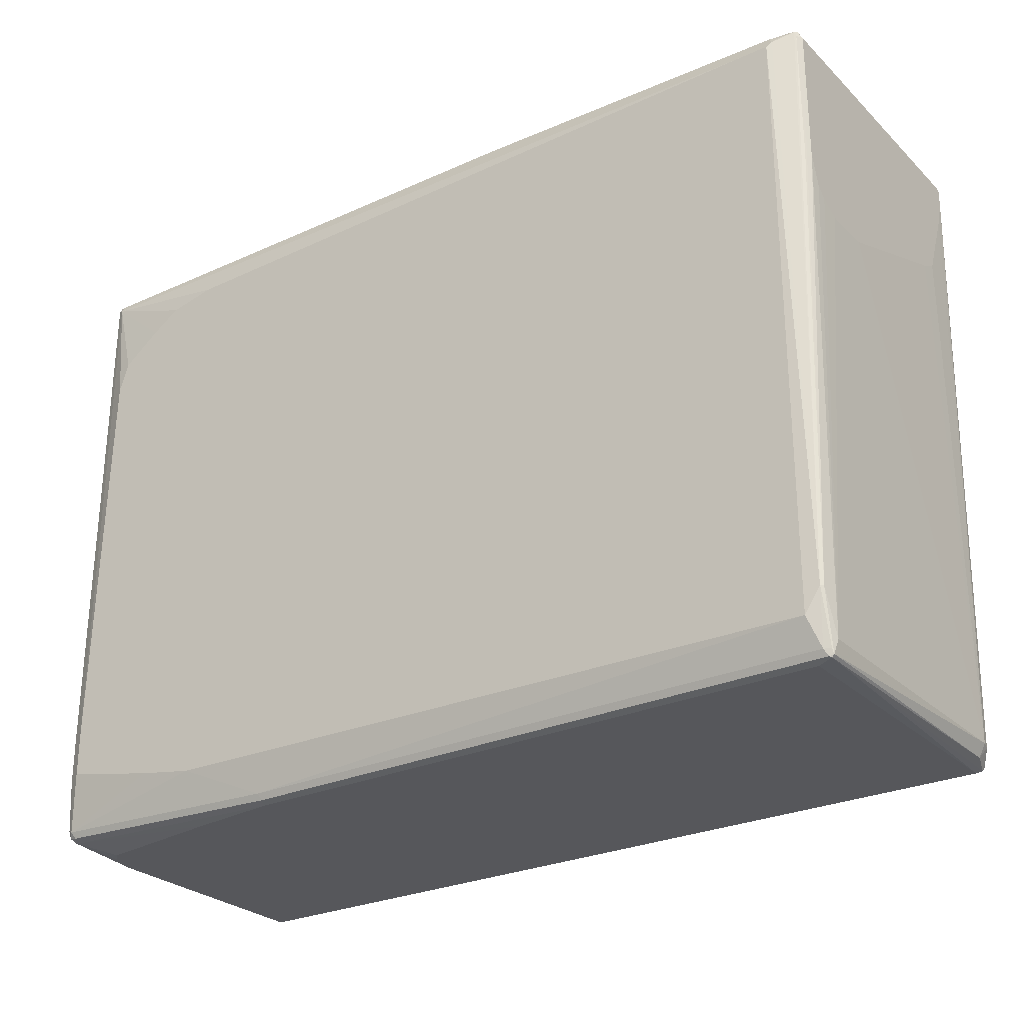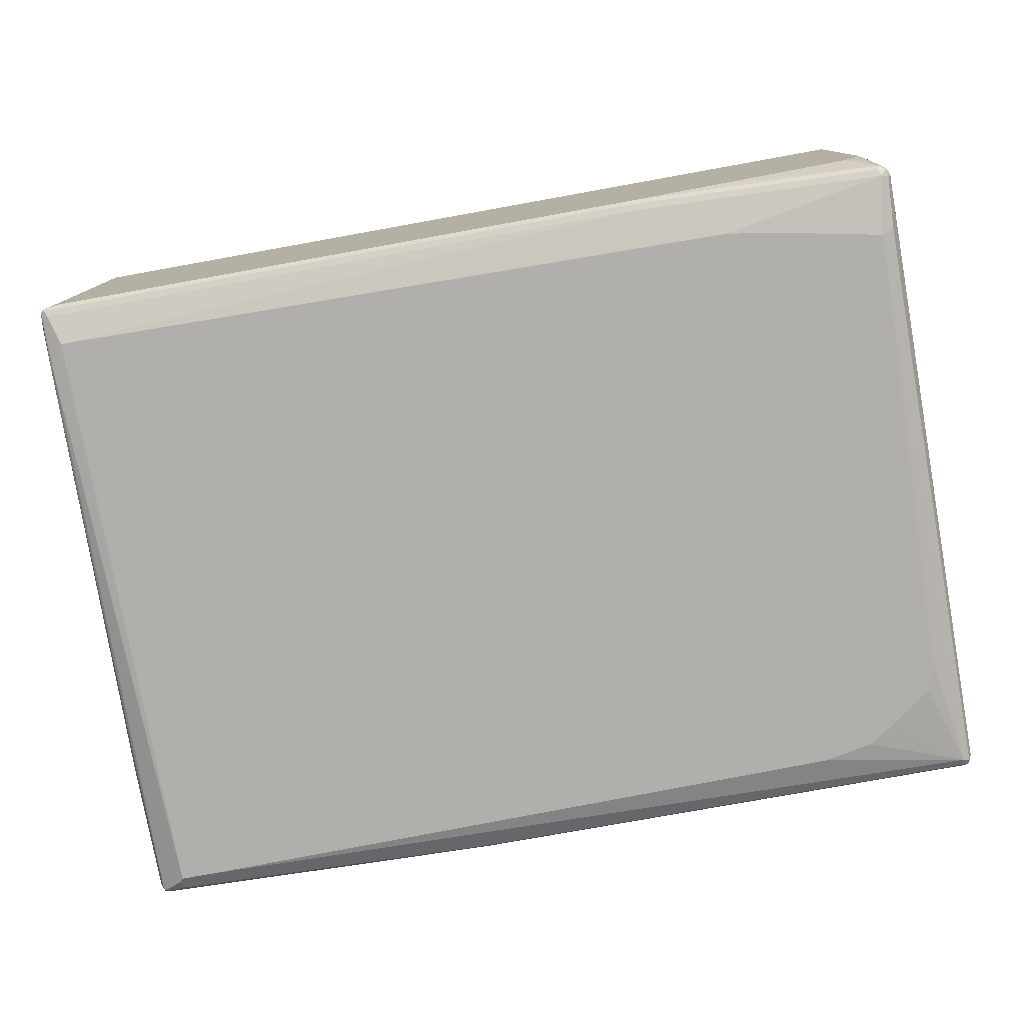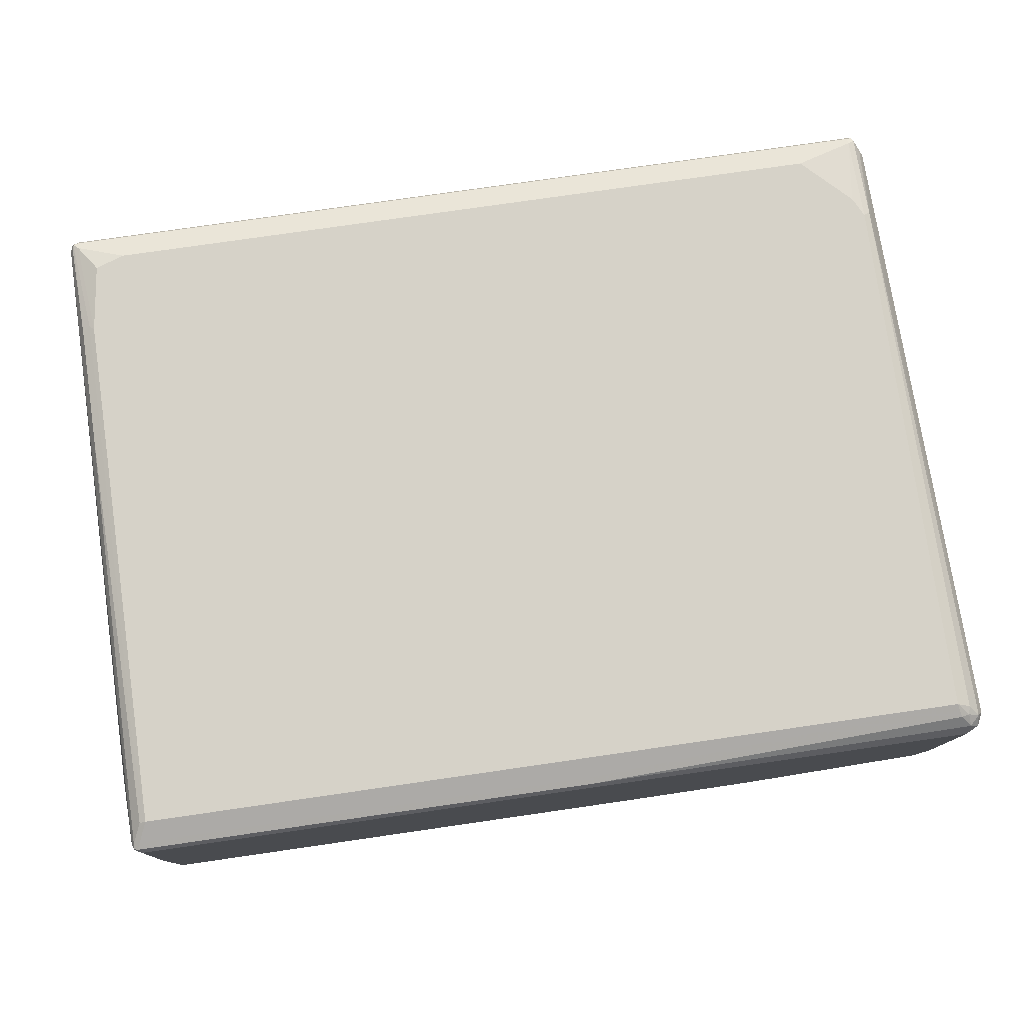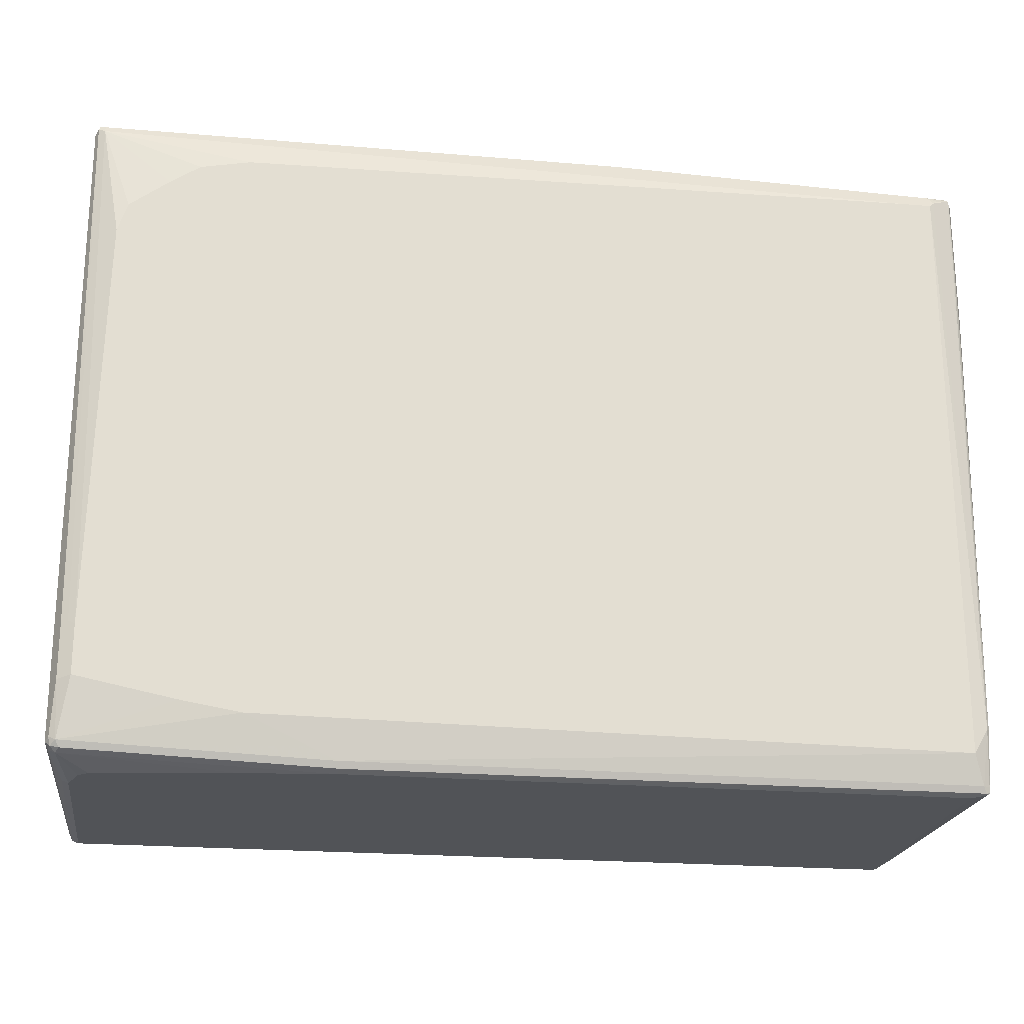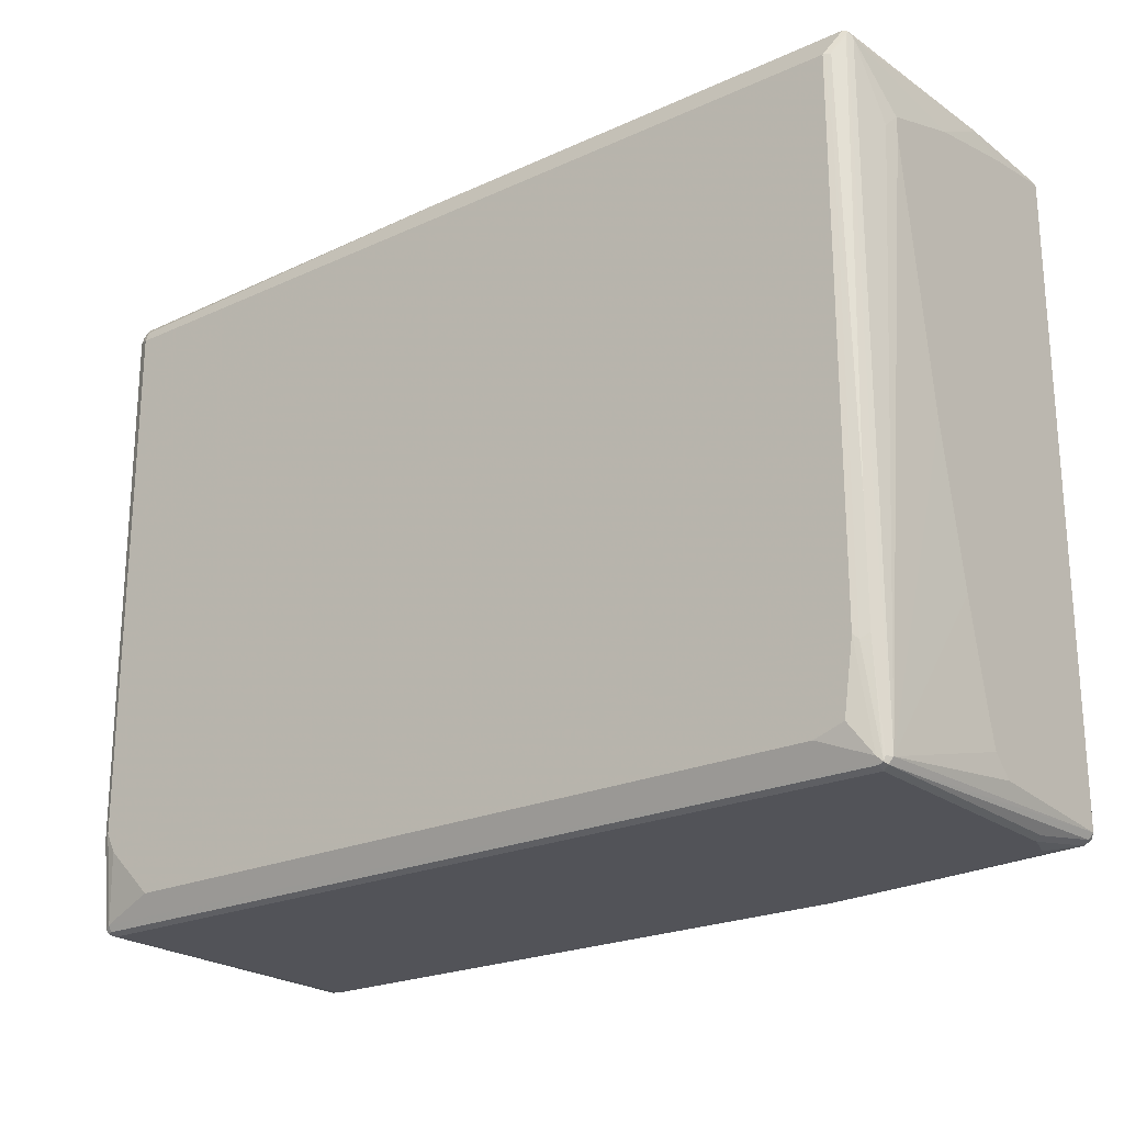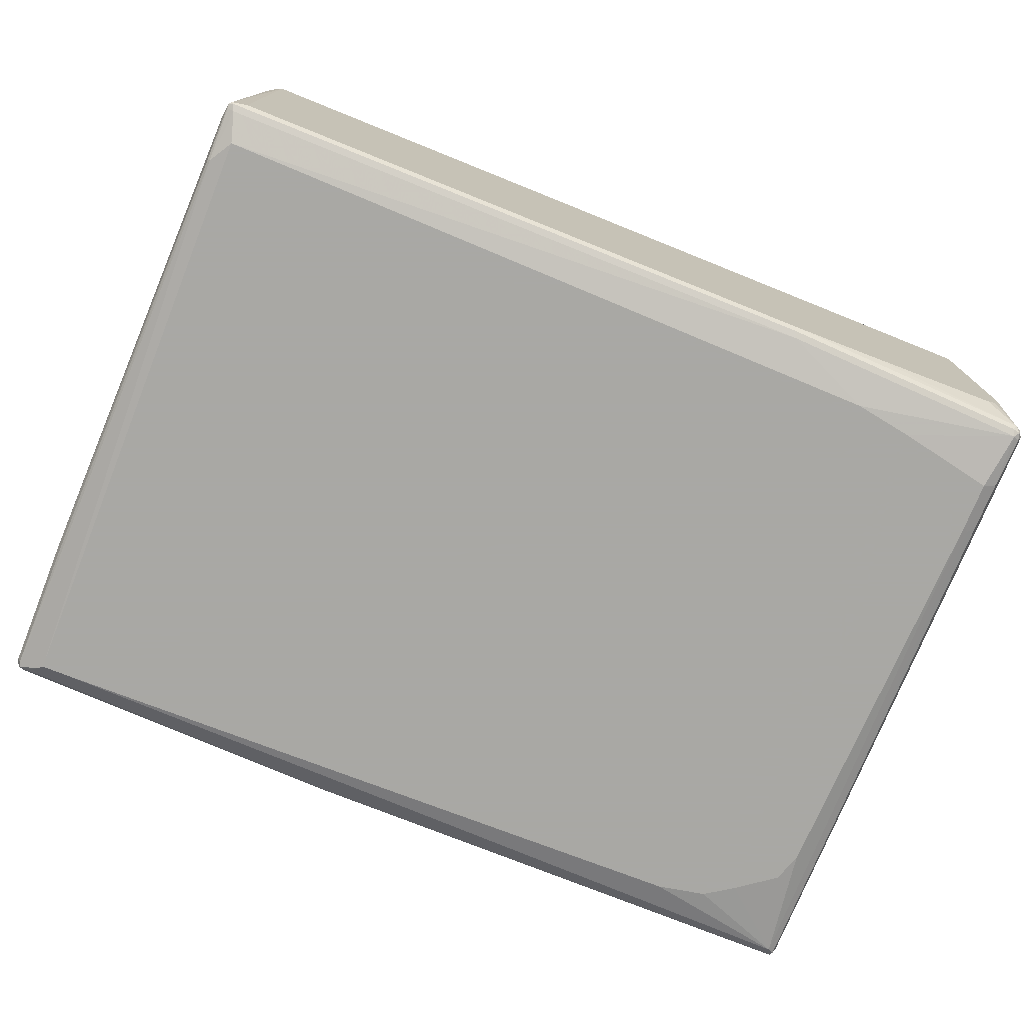
<metadata>
{"format":"obj","ext":"obj","renderer":"f3d","projection":"perspective","resolution":1024,"background":"white","views":[{"elev":-27.1,"azim":35.0,"up":"+Z"},{"elev":-78.1,"azim":-169.8,"up":"+Y"},{"elev":77.9,"azim":-8.2,"up":"+Y"},{"elev":-22.0,"azim":-8.4,"up":"+Z"},{"elev":-22.6,"azim":-141.9,"up":"+Z"},{"elev":-75.0,"azim":158.1,"up":"+Y"}]}
</metadata>
<code>
v -0.7343 -0.1502 -0.5675
v -0.7343 0.267 -0.5675
v -0.7176 -0.2003 -0.5675
v -0.751 -0.267 -0.5508
v -0.7621 -0.2615 -0.5452
v -0.7454 -0.1446 -0.5619
v -0.7454 0.2726 -0.5619
v -0.7427 0.2796 -0.5591
v -0.7343 0.2782 -0.5619
v 0.7261 0.2754 -0.5633
v 0.7176 0.267 -0.5675
v -0.7009 -0.217 -0.5675
v -0.7454 -0.2782 -0.5452
v -0.7594 -0.2754 -0.5424
v -0.4673 -0.2503 -0.5675
v -0.317 -0.267 -0.5675
v -0.7678 -0.267 -0.5341
v -0.751 0.267 -0.5508
v -0.7454 0.2782 -0.5508
v -0.7399 0.2893 -0.3839
v -0.7261 0.2963 -0.3922
v -0.7343 0.2838 -0.5508
v 0.7176 0.2838 -0.5508
v 0.7176 0.2782 -0.5619
v 0.7288 0.2782 -0.5563
v 0.7469 0.2503 -0.5362
v 0.7399 0.2336 -0.5563
v 0.7427 -0.2754 -0.5633
v 0.7176 -0.267 -0.5675
v -0.751 -0.2838 -0.5341
v -0.3115 -0.2782 -0.5619
v -0.7621 -0.2782 -0.5285
v -0.7678 -0.01665 -0.5174
v -0.7566 -0.2893 -0.4395
v -0.7678 -0.267 0.5508
v -0.751 0.267 0.5508
v -0.7469 0.2754 -0.1419
v -0.7678 0 -0.5008
v -0.7678 0.01665 -0.484
v -0.7678 0.03335 -0.4172
v -0.7678 0.06676 -0.267
v -0.7678 0.1168 -0.01667
v -0.7678 0.1836 0.4172
v -0.7636 0.2086 0.4257
v -0.7399 0.2893 -0.1835
v -0.7261 0.2963 0.3755
v -0.7176 0.3005 -0.3839
v -0.7009 0.3005 -0.5008
v -0.6509 0.3005 -0.5174
v 0.6175 0.3005 -0.5174
v 0.7009 0.3005 -0.434
v 0.7176 0.3005 -0.4005
v 0.7288 0.2949 -0.4061
v 0.7385 0.267 -0.532
v 0.7427 0.2587 -0.5383
v 0.751 0.2336 -0.5341
v 0.7343 0.2838 -0.4005
v 0.7678 0.2503 0.5008
v 0.7469 -0.2754 -0.5591
v 0.7399 -0.2782 -0.5619
v -0.5675 -0.3005 -0.4673
v -0.7343 -0.3005 -0.434
v -0.317 -0.2838 -0.5508
v -0.4673 -0.3005 -0.484
v -0.7566 -0.2893 -0.3561
v -0.7636 -0.242 0.5591
v -0.7678 -0.2503 0.5508
v -0.7621 -0.2782 0.5563
v -0.7594 -0.2754 0.5633
v -0.7621 -0.267 0.5619
v -0.7469 0.2754 0.5591
v -0.7678 0.1836 0.4507
v -0.7678 0.03335 0.5008
v -0.7636 -0.07512 0.5591
v -0.7454 0.2782 0.5508
v -0.7288 0.2949 0.5174
v -0.7176 0.3005 0.5174
v 0.7176 0.3005 0.5174
v 0.7399 0.2893 0.5063
v 0.7566 0.2726 0.5063
v 0.7621 0.2615 0.4951
v 0.751 -0.267 -0.5341
v 0.7678 0.2336 0.4507
v 0.7678 0.1836 0.3338
v 0.7678 0.1502 0.3171
v 0.7678 -0.1168 0.217
v 0.7678 0.2503 0.5341
v 0.7469 -0.2921 -0.459
v 0.7427 -0.2963 -0.459
v 0.7454 -0.2782 -0.5508
v 0.7343 -0.2838 -0.5508
v -0.7343 -0.3005 -0.3504
v 0.7176 -0.3005 -0.5008
v -0.7454 -0.2949 -0.3449
v -0.7678 -0.1335 0.5341
v -0.751 -0.2838 0.5508
v -0.751 -0.267 0.5675
v -0.7594 -0.07512 0.5633
v -0.751 -0.2782 0.5619
v 0.1502 -0.2782 0.5619
v 0.1502 -0.267 0.5675
v -0.7621 -0.2503 0.5619
v -0.7454 0.267 0.5619
v -0.7343 0.267 0.5675
v -0.7399 0.2782 0.5619
v -0.7343 0.2838 0.5508
v -0.7303 0.2921 0.5258
v -0.7678 -0.05006 0.5174
v 0.06674 0.2838 0.5508
v 0.7232 0.2893 0.5396
v 0.7372 0.2865 0.5369
v 0.7399 0.2893 0.523
v 0.7566 0.2726 0.5396
v 0.7678 -0.2003 0.217
v 0.7678 -0.2336 0.2337
v 0.7678 -0.2503 0.2503
v 0.7678 -0.267 0.3004
v 0.7678 -0.267 0.5341
v 0.7566 0.2559 0.5563
v 0.7636 -0.2754 0.2921
v 0.7621 -0.2782 0.3004
v 0.7261 -0.2963 0.5258
v 0.7176 -0.3005 0.5174
v 0.7621 -0.2782 0.5341
v 0.7594 -0.2796 0.5424
v -0.7176 -0.3005 0.3504
v -0.7009 -0.3005 0.4005
v -0.6342 -0.3005 0.4507
v -0.5841 -0.3005 0.484
v -0.5007 -0.3005 0.5008
v 0.6676 -0.3005 0.5174
v 0.1584 -0.2796 0.5591
v -0.751 -0.2503 0.5675
v 0.7176 -0.2893 0.5396
v 0.751 -0.2782 0.5452
v 0.751 -0.267 0.5508
v 0.3839 -0.2503 0.5675
v 0.06674 0.267 0.5675
v 0.06118 0.2782 0.5619
v 0.7399 0.2726 0.5563
v 0.7566 -0.06117 0.5563
v 0.7621 -0.2726 0.5452
v 0.7343 0.2503 0.5675
v 0.7343 -0.29 0.5341
v 0.7343 -0.06676 0.5675
v 0.7176 -0.1502 0.5675
v 0.4507 -0.2336 0.5675
v 0.7454 -0.07229 0.5619
f 1 2 11
f 71 77 107
f 71 106 77
f 71 105 106
f 71 104 105
f 71 103 104
f 69 101 97
f 71 107 76
f 69 100 101
f 69 96 99
f 69 102 70
f 69 98 102
f 69 133 98
f 69 97 133
f 68 96 69
f 69 99 100
f 68 92 96
f 71 76 75
f 73 108 74
f 82 116 117
f 82 115 116
f 82 114 115
f 79 113 80
f 79 112 113
f 78 111 112
f 71 74 103
f 78 110 111
f 77 109 78
f 77 106 109
f 76 107 77
f 74 98 103
f 74 102 98
f 74 108 95
f 78 109 110
f 68 94 92
f 67 74 95
f 66 102 74
f 58 84 83
f 58 85 84
f 58 86 85
f 58 114 86
f 58 115 114
f 58 116 115
f 59 82 88
f 58 117 116
f 58 87 118
f 58 113 87
f 58 80 113
f 58 81 80
f 56 114 82
f 56 86 114
f 58 118 117
f 59 88 89
f 59 89 90
f 59 90 91
f 66 70 102
f 65 94 68
f 63 93 64
f 63 91 93
f 61 92 62
f 61 126 92
f 61 127 126
f 61 128 127
f 61 129 128
f 61 130 129
f 61 131 130
f 61 123 131
f 61 93 123
f 61 64 93
f 59 91 60
f 82 117 88
f 56 85 86
f 87 113 119
f 87 141 118
f 118 124 120
f 118 125 124
f 118 142 125
f 118 141 142
f 117 118 120
f 113 140 119
f 119 140 143
f 111 113 112
f 110 139 140
f 110 140 111
f 109 139 110
f 105 109 106
f 105 139 109
f 104 139 105
f 111 140 113
f 104 138 139
f 119 143 145
f 120 124 121
f 141 145 148
f 138 140 139
f 138 143 140
f 136 147 137
f 136 146 147
f 136 145 146
f 119 145 141
f 136 142 145
f 125 135 134
f 125 136 135
f 125 142 136
f 122 134 132
f 122 144 134
f 122 125 144
f 125 134 144
f 101 136 137
f 101 135 136
f 100 135 101
f 96 128 129
f 96 127 128
f 96 126 127
f 92 126 96
f 89 125 122
f 89 124 125
f 96 129 130
f 89 121 124
f 89 93 91
f 89 123 93
f 89 122 123
f 88 121 89
f 88 120 121
f 88 117 120
f 89 91 90
f 96 130 131
f 96 131 123
f 96 123 122
f 100 134 135
f 100 132 134
f 99 132 100
f 98 104 103
f 98 133 104
f 97 104 133
f 97 138 104
f 97 143 138
f 97 145 143
f 97 146 145
f 97 147 146
f 97 137 147
f 97 101 137
f 96 132 99
f 96 122 132
f 87 119 141
f 56 84 85
f 56 83 84
f 56 58 83
f 16 28 31
f 16 29 28
f 14 32 17
f 14 30 32
f 13 63 30
f 13 31 63
f 17 33 18
f 13 16 31
f 11 28 29
f 10 28 11
f 10 27 28
f 10 26 27
f 10 25 26
f 10 23 25
f 13 30 14
f 10 24 23
f 17 32 34
f 17 65 35
f 18 71 37
f 18 36 71
f 17 38 33
f 17 39 38
f 17 40 39
f 17 41 40
f 17 34 65
f 17 42 41
f 17 72 43
f 17 73 72
f 17 108 73
f 17 95 108
f 17 67 95
f 17 35 67
f 17 43 42
f 9 24 10
f 8 24 9
f 8 23 24
f 2 10 11
f 2 9 10
f 2 8 9
f 2 7 8
f 1 7 2
f 1 6 7
f 3 12 4
f 1 5 6
f 1 3 4
f 1 12 3
f 1 15 12
f 1 16 15
f 1 29 16
f 1 11 29
f 1 4 5
f 4 13 14
f 4 14 5
f 4 12 15
f 8 50 23
f 8 49 50
f 8 22 49
f 8 47 22
f 8 21 47
f 8 20 21
f 8 19 20
f 8 18 19
f 7 17 18
f 7 18 8
f 5 14 17
f 5 7 6
f 5 17 7
f 4 16 13
f 4 15 16
f 18 37 19
f 18 33 38
f 18 38 39
f 18 39 40
f 43 72 44
f 36 74 71
f 36 73 74
f 36 72 73
f 36 44 72
f 35 70 66
f 45 71 75
f 35 69 70
f 35 65 68
f 35 74 67
f 35 66 74
f 34 94 65
f 34 92 94
f 34 62 92
f 35 68 69
f 45 75 76
f 45 76 46
f 46 76 77
f 56 82 59
f 53 58 57
f 53 81 58
f 53 80 81
f 53 79 80
f 53 55 54
f 52 79 53
f 52 112 79
f 52 78 112
f 47 49 48
f 47 50 49
f 47 51 50
f 47 52 51
f 47 78 52
f 47 77 78
f 31 91 63
f 141 148 142
f 31 60 91
f 30 63 64
f 22 48 49
f 22 47 48
f 21 77 47
f 21 46 77
f 20 46 21
f 20 45 46
f 23 50 51
f 20 71 45
f 19 37 20
f 18 44 36
f 18 43 44
f 18 42 43
f 18 41 42
f 18 40 41
f 20 37 71
f 23 51 52
f 23 52 53
f 23 53 25
f 30 34 32
f 30 62 34
f 30 61 62
f 28 60 31
f 28 59 60
f 27 59 28
f 27 56 59
f 26 58 56
f 26 57 58
f 26 53 57
f 26 55 53
f 26 56 27
f 25 55 26
f 25 54 55
f 25 53 54
f 30 64 61
f 142 148 145

</code>
